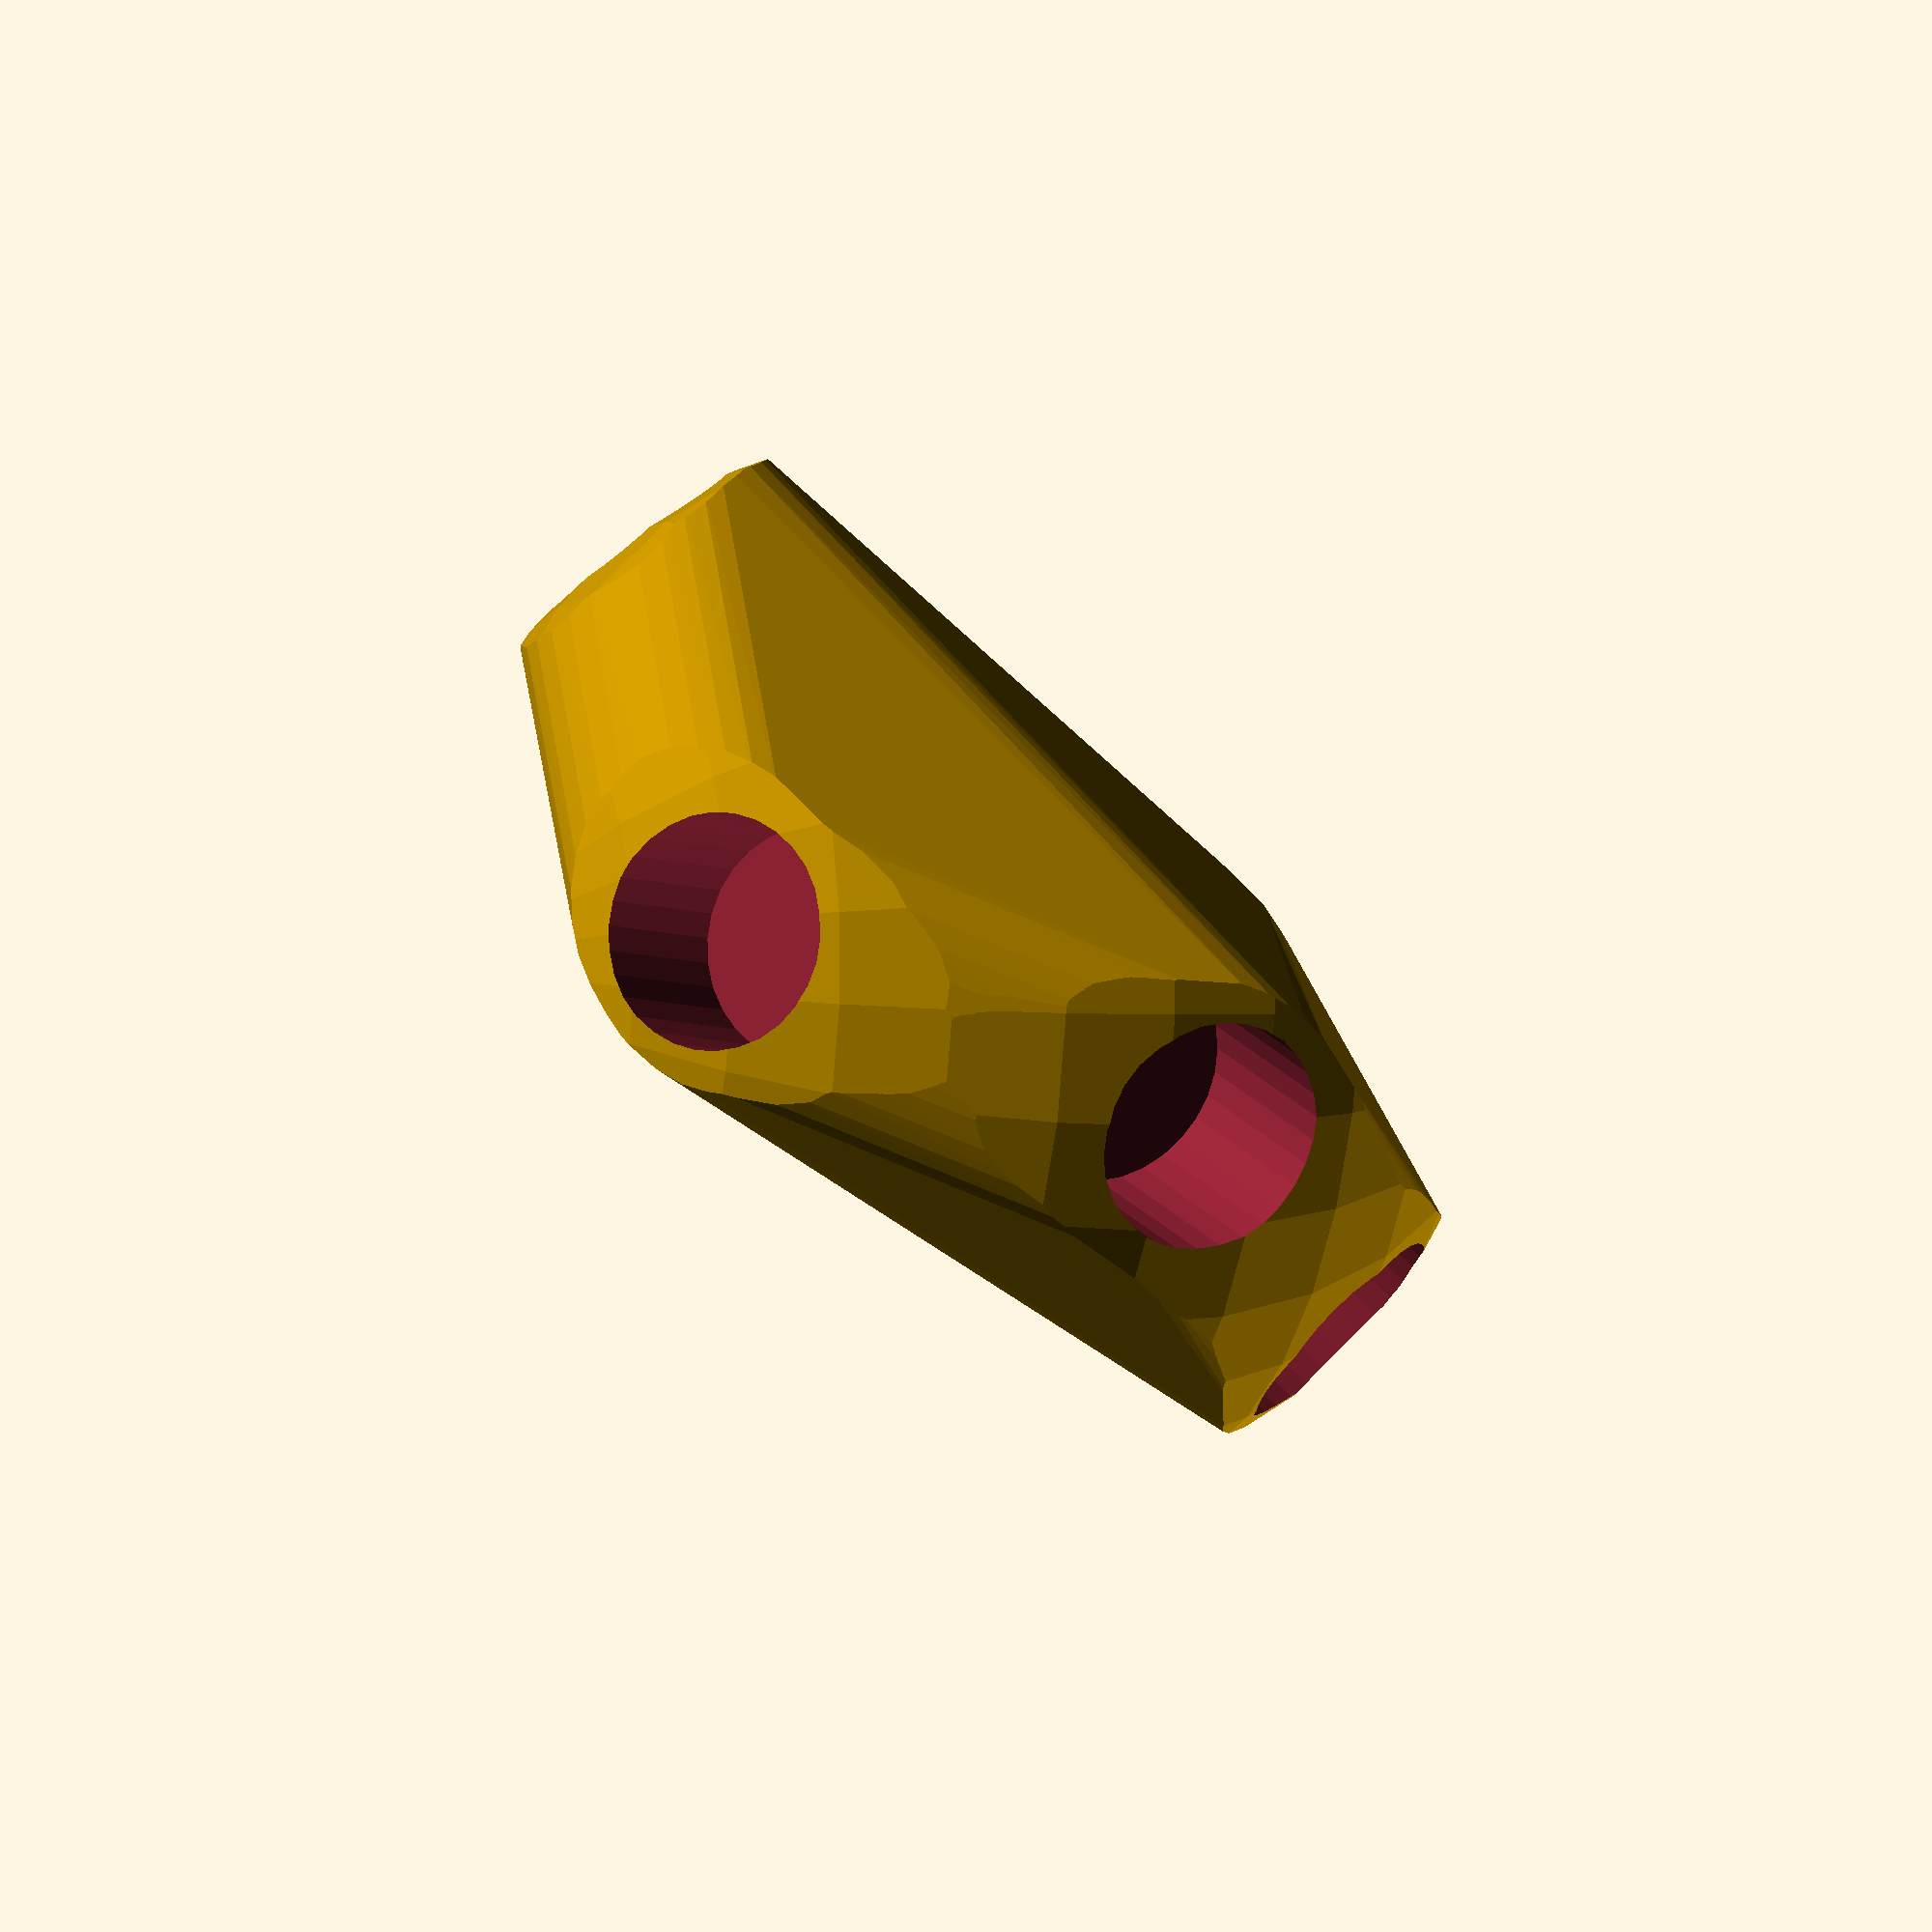
<openscad>


difference() {
	intersection() {
		hull() {
			rotate(a = -131.8845294379, v = [0.7438807757, -0.0301578267, 0.0000000000]) {
				rotate(a = -90.0000000000, v = [0.8386856561, 0.5446158005, -0.0000000000]) {
					cylinder(h = 60, r = 16.2000000000);
				}
			}
			rotate(a = -131.8845294379, v = [0.7438807757, -0.0301578267, 0.0000000000]) {
				rotate(a = -90.0000000000, v = [-0.7431262878, -0.6691511939, 0.0000000000]) {
					cylinder(h = 60, r = 16.2000000000);
				}
			}
			rotate(a = -131.8845294379, v = [0.7438807757, -0.0301578267, 0.0000000000]) {
				rotate(a = -13.9195899171, v = [0.0740897871, 0.2288662946, -0.0000000000]) {
					cylinder(h = 60, r = 16.2000000000);
				}
			}
			rotate(a = -131.8845294379, v = [0.7438807757, -0.0301578267, 0.0000000000]) {
				rotate(a = -131.4597256445, v = [0.7466658594, 0.0642058116, -0.0000000000]) {
					cylinder(h = 60, r = 16.2000000000);
				}
			}
			rotate(a = -131.8845294379, v = [0.7438807757, -0.0301578267, 0.0000000000]) {
				rotate(a = -164.1406512906, v = [-0.1882972004, -0.1980514359, 0.0000000000]) {
					cylinder(h = 60, r = 16.2000000000);
				}
			}
		}
		sphere(r = 60);
	}
	union() {
		rotate(a = -131.8845294379, v = [0.7438807757, -0.0301578267, 0.0000000000]) {
			rotate(a = -90.0000000000, v = [0.8386856561, 0.5446158005, -0.0000000000]) {
				translate(v = [0, 0, 35]) {
					cylinder(h = 100, r = 13.2000000000);
				}
			}
		}
		rotate(a = -131.8845294379, v = [0.7438807757, -0.0301578267, 0.0000000000]) {
			rotate(a = -90.0000000000, v = [-0.7431262878, -0.6691511939, 0.0000000000]) {
				translate(v = [0, 0, 35]) {
					cylinder(h = 100, r = 13.2000000000);
				}
			}
		}
		rotate(a = -131.8845294379, v = [0.7438807757, -0.0301578267, 0.0000000000]) {
			rotate(a = -13.9195899171, v = [0.0740897871, 0.2288662946, -0.0000000000]) {
				translate(v = [0, 0, 35]) {
					cylinder(h = 100, r = 13.2000000000);
				}
			}
		}
		rotate(a = -131.8845294379, v = [0.7438807757, -0.0301578267, 0.0000000000]) {
			rotate(a = -131.4597256445, v = [0.7466658594, 0.0642058116, -0.0000000000]) {
				translate(v = [0, 0, 35]) {
					cylinder(h = 100, r = 13.2000000000);
				}
			}
		}
		rotate(a = -131.8845294379, v = [0.7438807757, -0.0301578267, 0.0000000000]) {
			rotate(a = -164.1406512906, v = [-0.1882972004, -0.1980514359, 0.0000000000]) {
				translate(v = [0, 0, 35]) {
					cylinder(h = 100, r = 13.2000000000);
				}
			}
		}
	}
}
</openscad>
<views>
elev=0.4 azim=281.7 roll=66.9 proj=o view=wireframe
</views>
